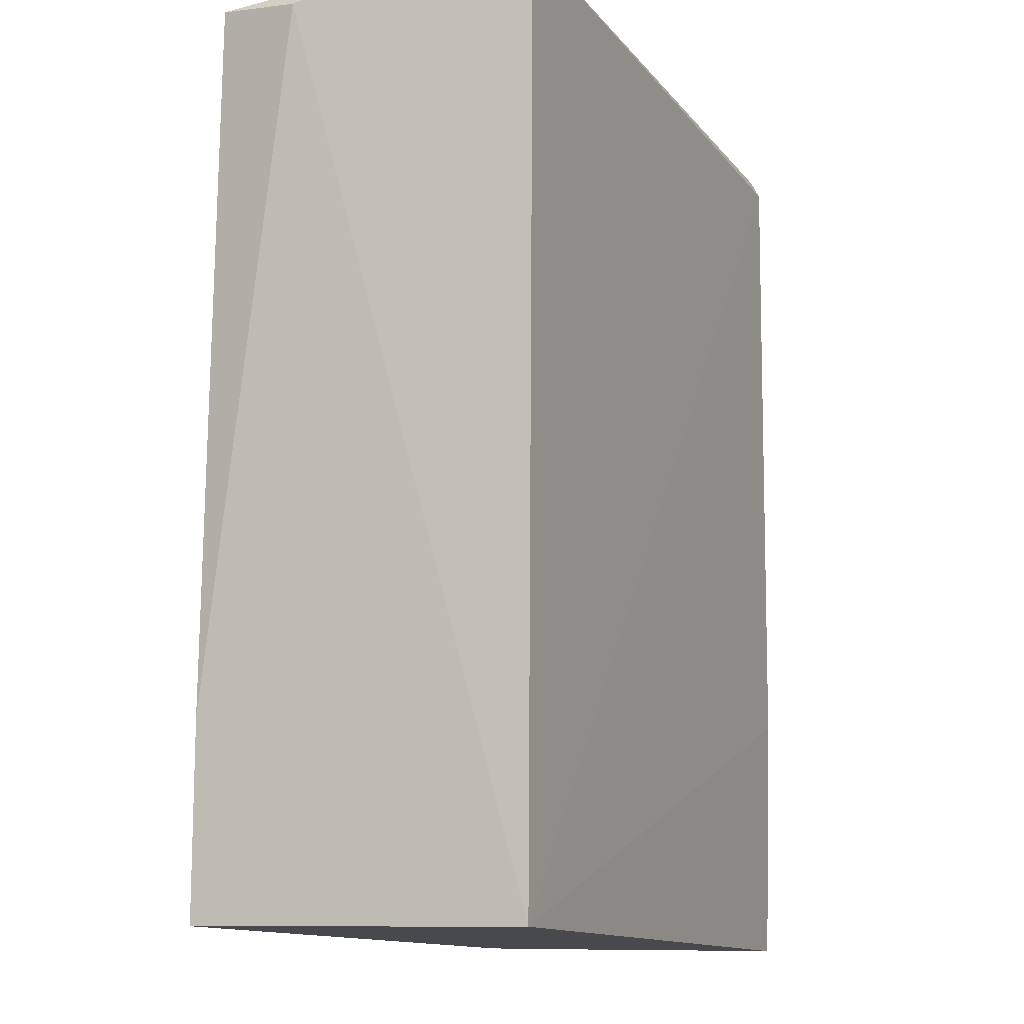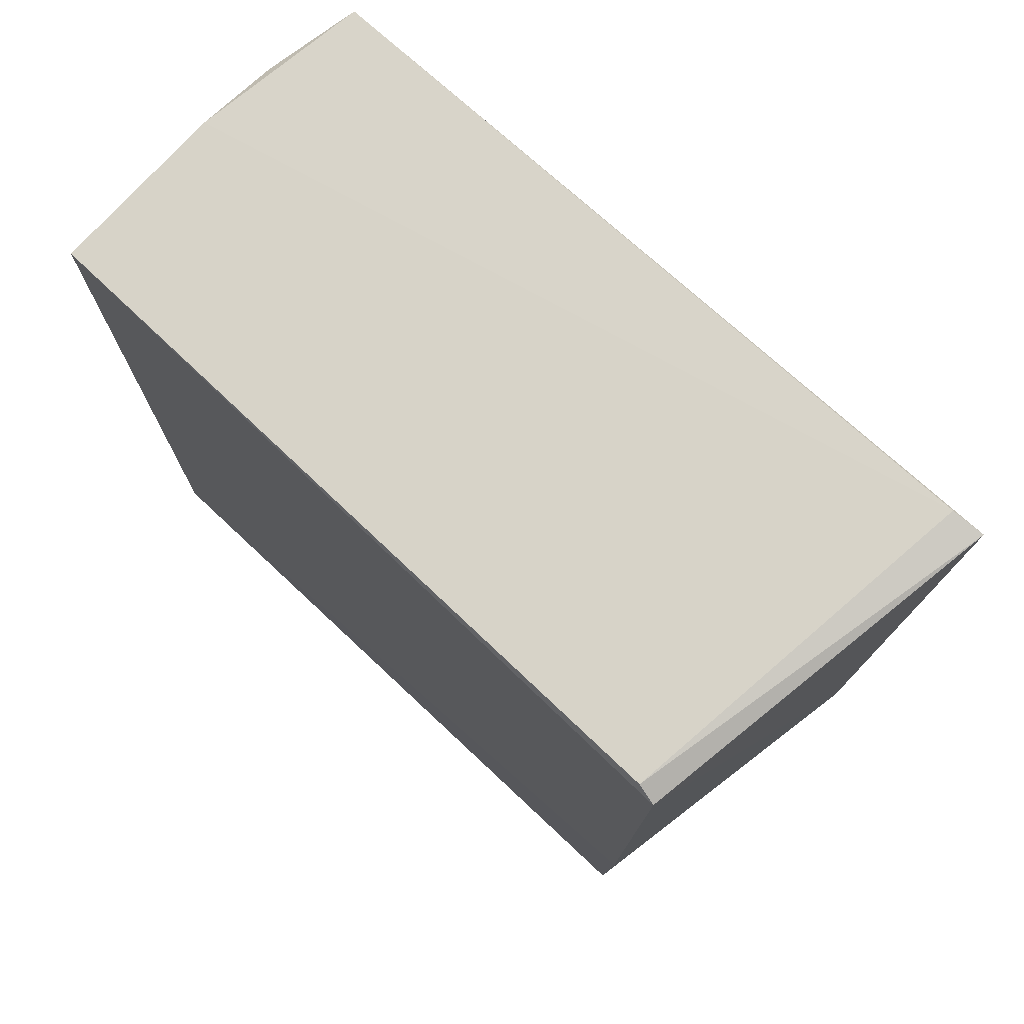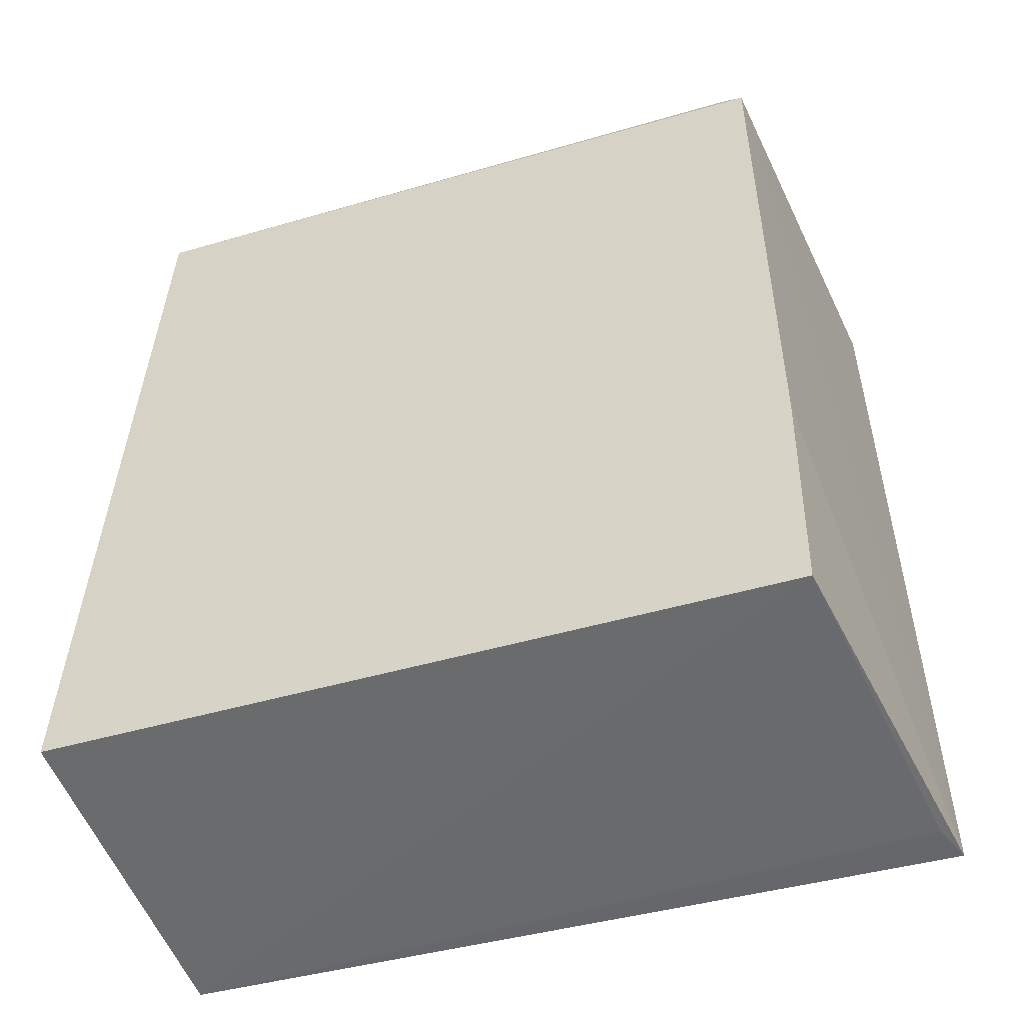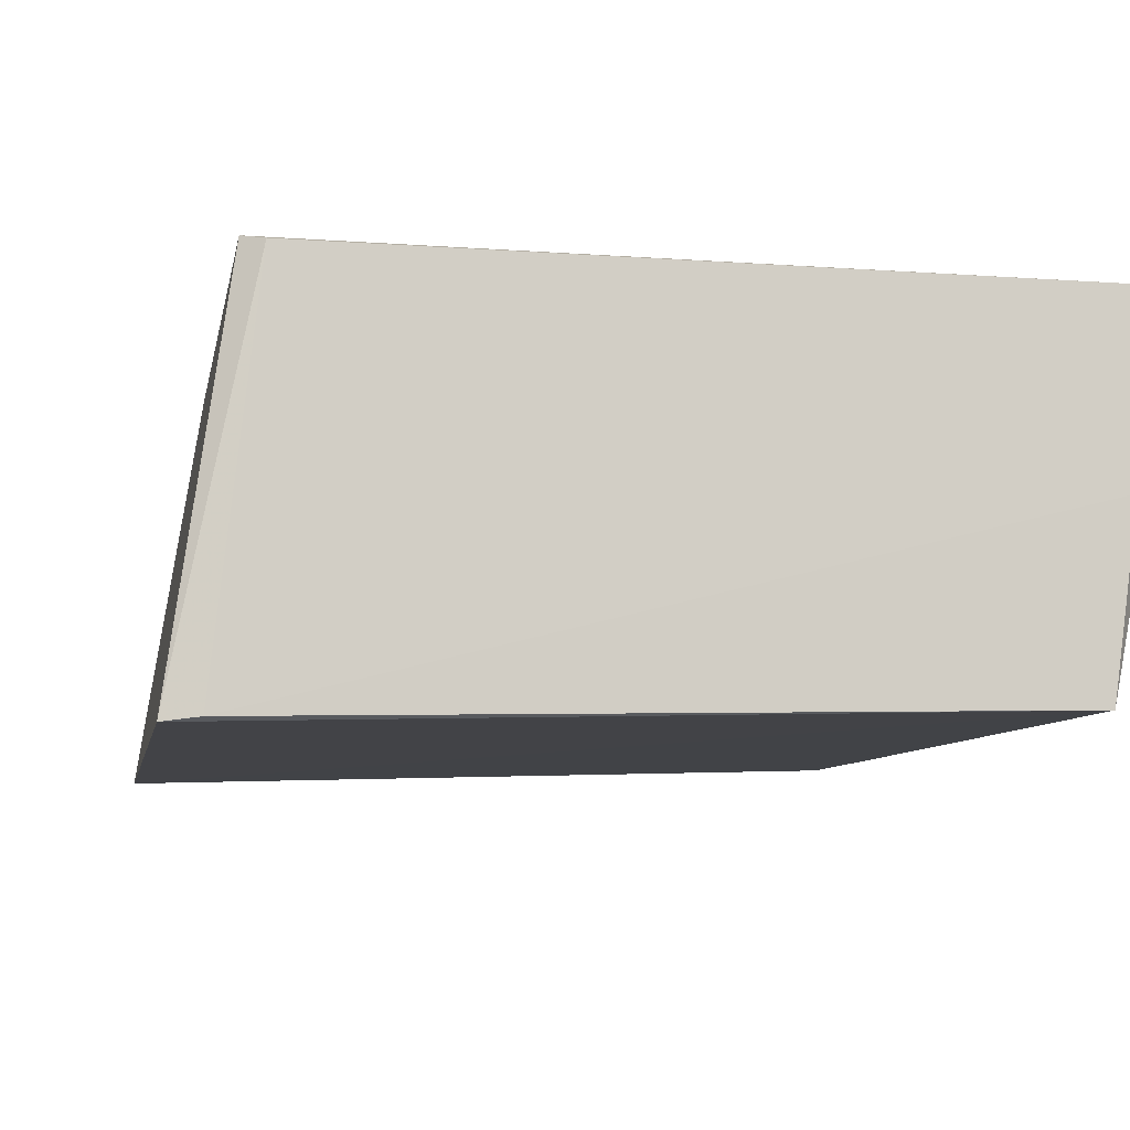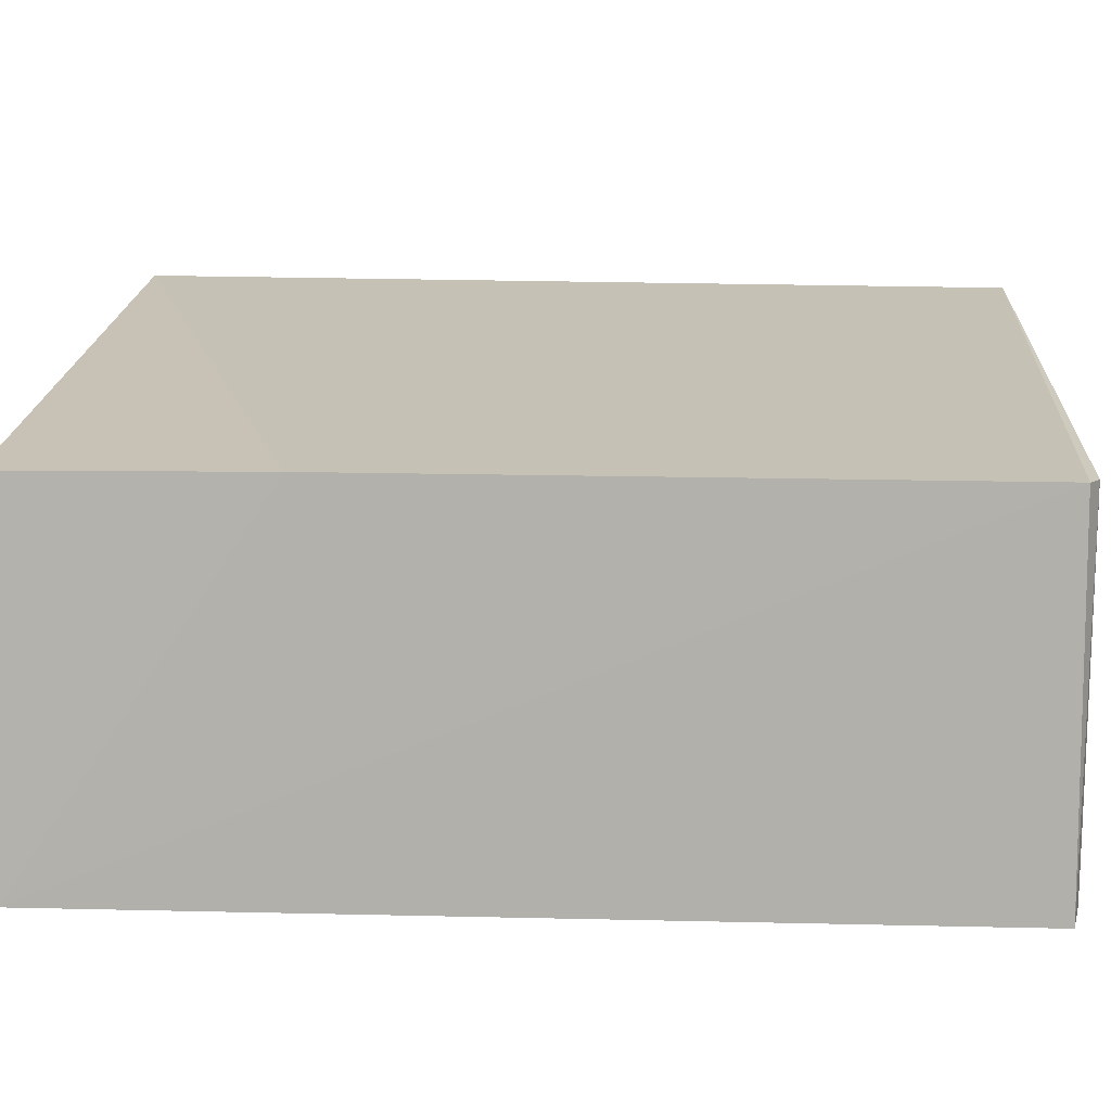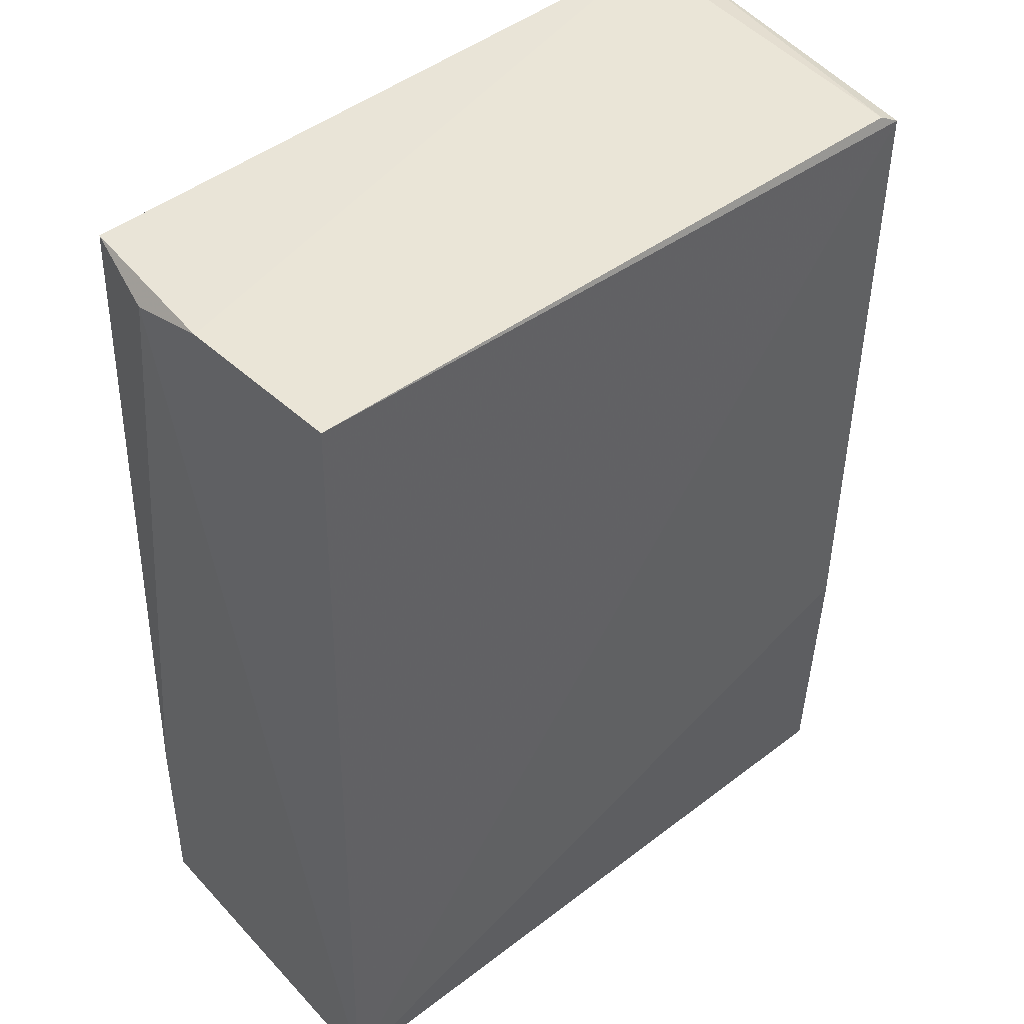
<metadata>
{"format":"obj","ext":"obj","renderer":"f3d","projection":"perspective","resolution":1024,"background":"white","views":[{"elev":-11.6,"azim":112.6,"up":"+Z"},{"elev":76.2,"azim":-137.2,"up":"+Z"},{"elev":-54.3,"azim":-163.0,"up":"+Z"},{"elev":-7.6,"azim":-10.8,"up":"+Y"},{"elev":19.4,"azim":-87.8,"up":"+Y"},{"elev":44.2,"azim":137.4,"up":"+Z"}]}
</metadata>
<code>
v 0.07537 0.003708 0.05048
v 0.07546 -0.009614 0.04952
v 0.07627 0.003772 0.002519
v 0.03883 0.003914 0.001834
v 0.03513 -0.01531 0.04965
v 0.03799 0.004224 0.04943
v 0.07422 -0.01434 0.05037
v 0.0355 -0.0154 0.002133
v 0.03839 0.004156 0.01519
v 0.03905 0.004022 0.05002
v 0.07542 -0.00527 0.0505
v 0.07529 -0.01429 0.002715
v 0.0369 -0.01509 0.05006
v 0.07529 -0.01427 0.01276
v 0.0363 -0.01341 0.002079
f 6 1 3
f 8 7 5
f 8 5 6
f 9 6 3
f 9 3 4
f 9 8 6
f 9 4 8
f 10 6 5
f 10 1 6
f 11 7 2
f 11 2 3
f 11 3 1
f 12 7 8
f 12 4 3
f 13 10 5
f 13 5 7
f 13 7 11
f 13 11 1
f 13 1 10
f 14 12 3
f 14 3 2
f 14 2 7
f 14 7 12
f 15 12 8
f 15 8 4
f 15 4 12

</code>
